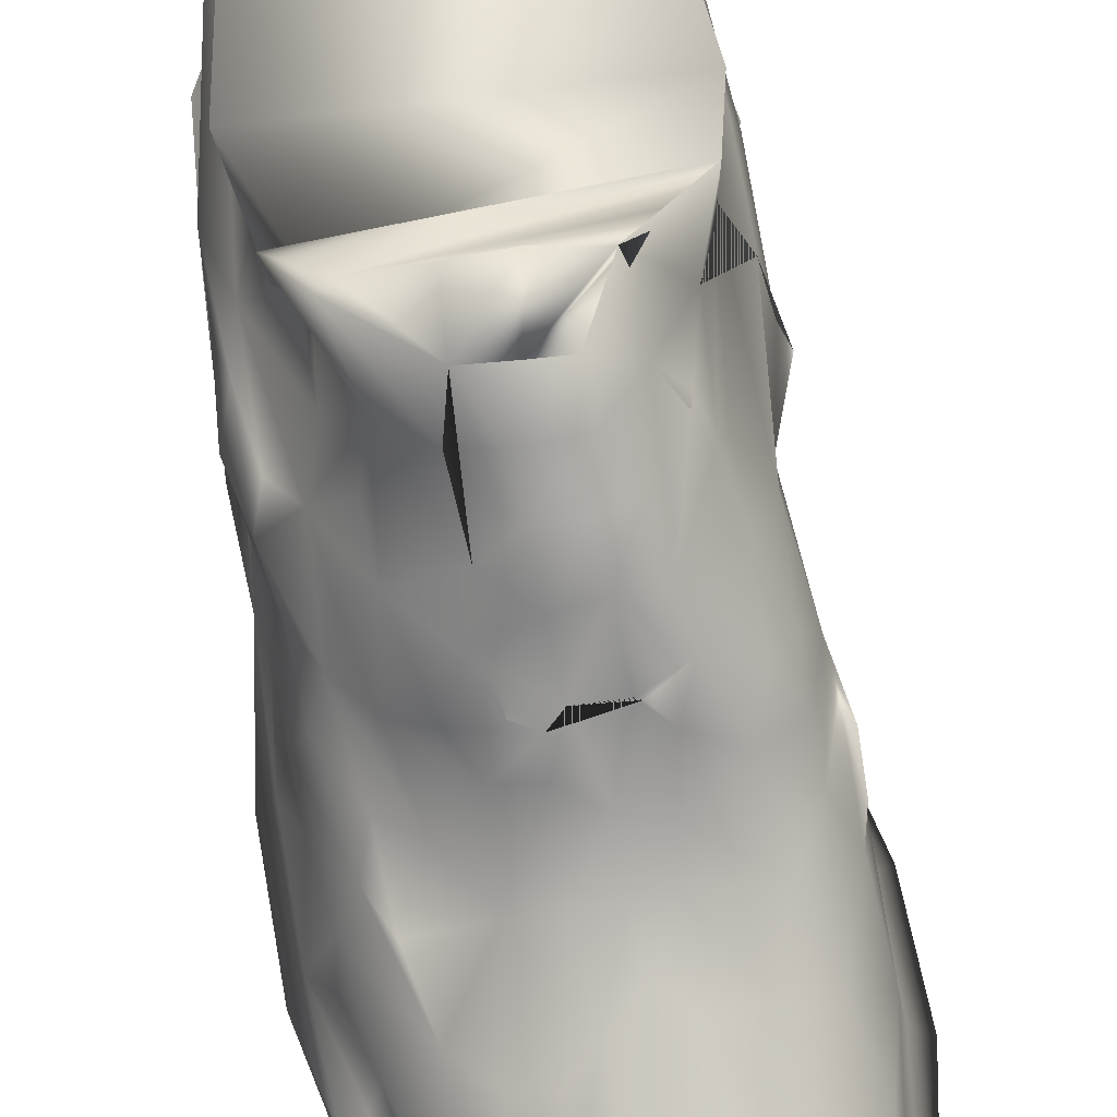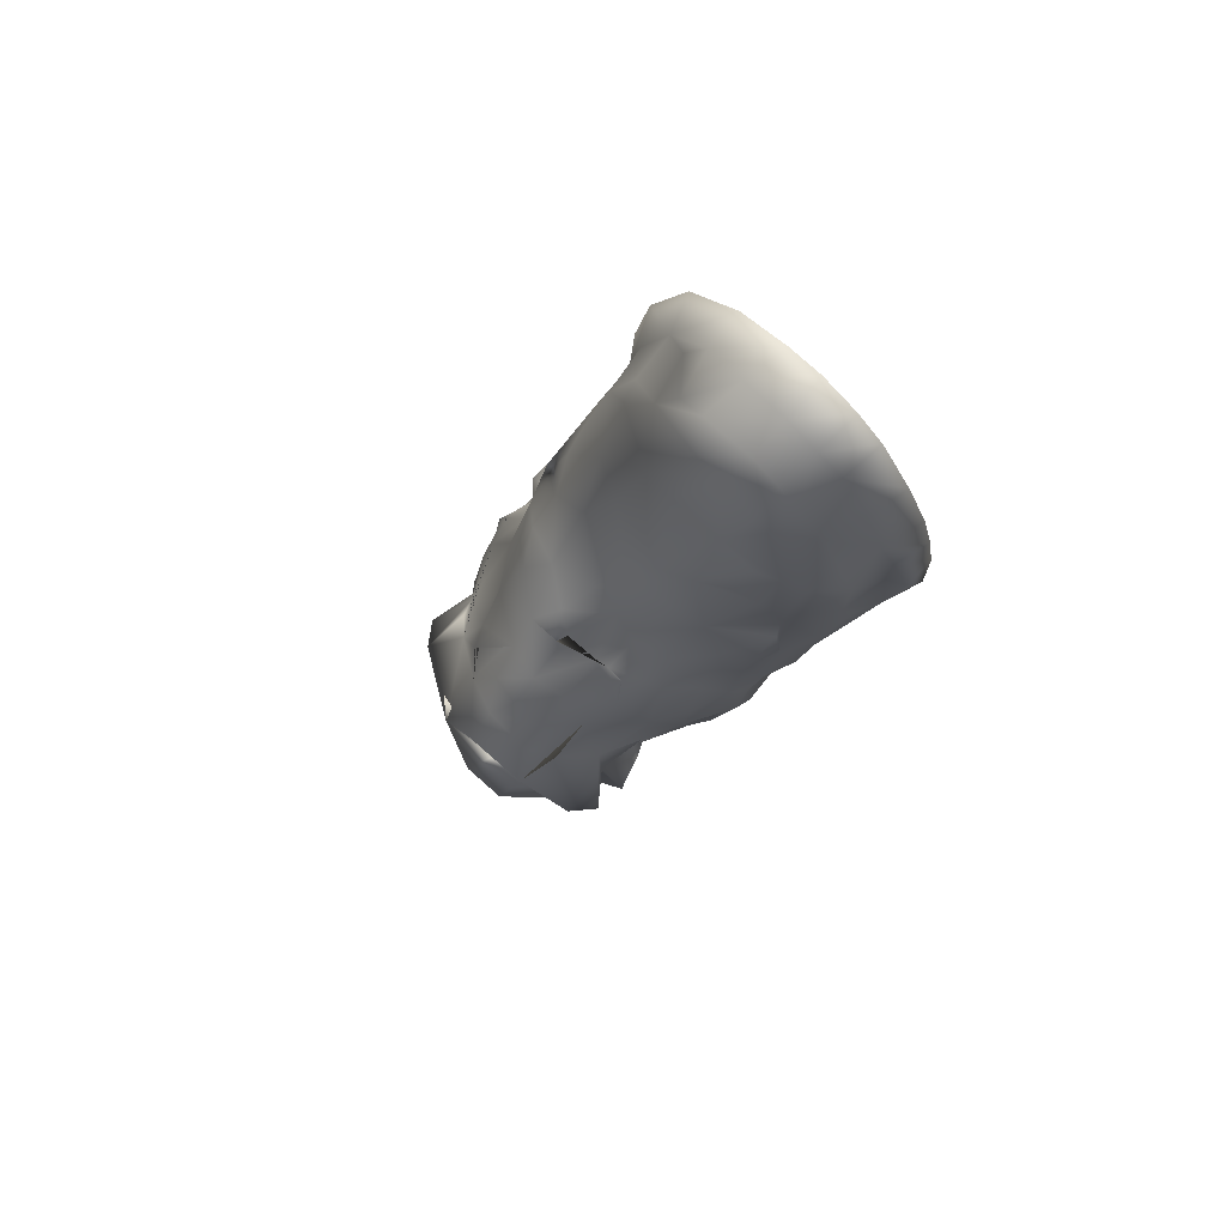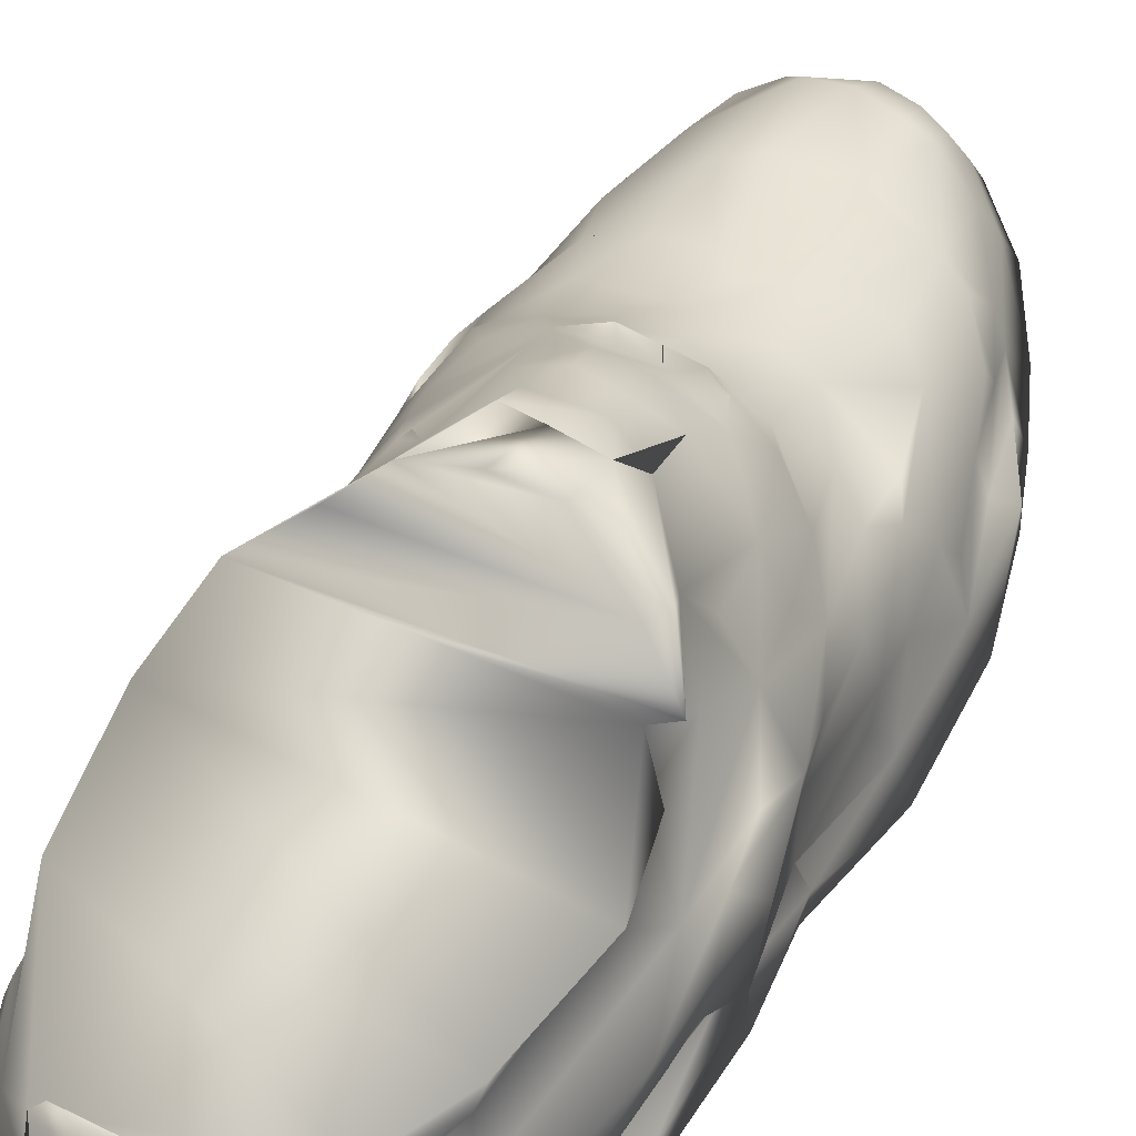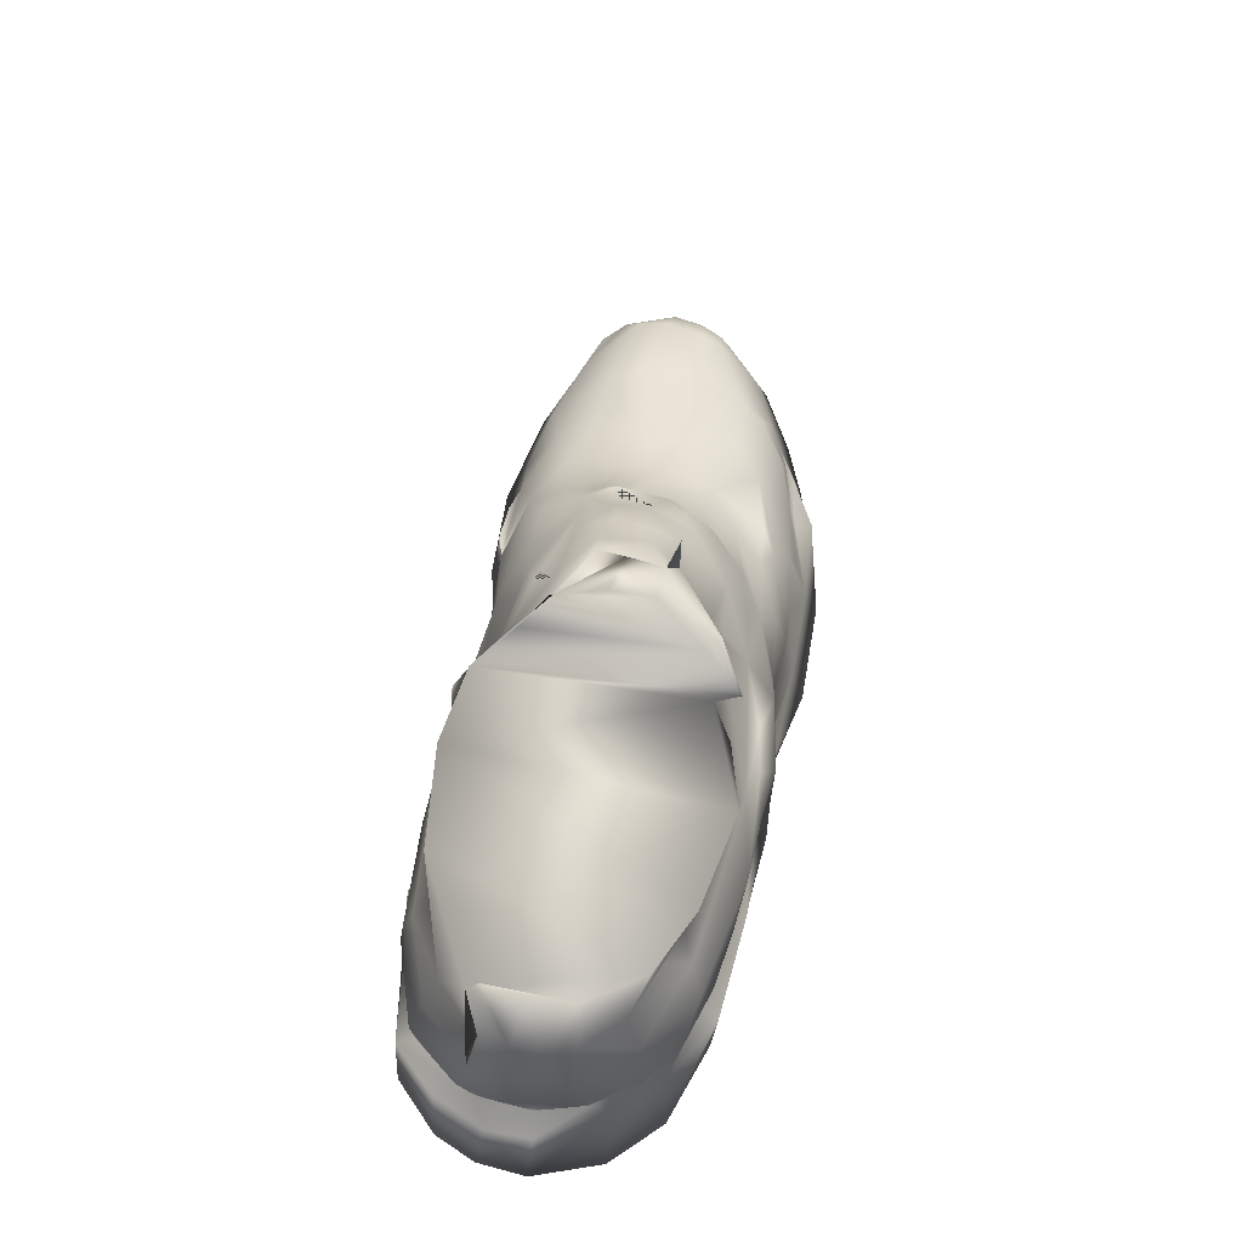
<metadata>
{"format":"obj","ext":"obj","renderer":"f3d","projection":"perspective","resolution":1024,"background":"white","views":[{"elev":70.7,"azim":-20.1,"up":"+Y"},{"elev":78.4,"azim":-138.0,"up":"+Z"},{"elev":55.1,"azim":-163.9,"up":"+Y"},{"elev":-31.6,"azim":179.3,"up":"+Z"}]}
</metadata>
<code>
v 0.2069 0.3367 0.09736
v 0.2631 0.3415 0.0709
v 0.3433 0.3437 0.08662
v 0.3557 0.3235 0.08973
v 0.3085 0.344 0.07296
v 0.3203 0.3759 0.3987
v 0.1578 0.3742 0.3771
v 0.3611 0.3517 0.374
v 0.2895 0.3972 0.4179
v 0.2428 0.417 0.4105
v 0.2022 0.4161 0.4034
v 0.1306 0.3165 0.2533
v 0.3874 0.3232 0.3145
v 0.2533 0.3971 0.4646
v 0.3702 0.1233 0.3678
v 0.2265 0.3963 0.4577
v 0.3452 0.2373 0.511
v 0.04433 0.04172 0.5222
v 0.025 0.03541 0.631
v 0.3614 0.04475 0.6699
v 0.1922 0.3948 0.4479
v 0.3464 0.2922 0.06284
v 0.3573 0.2489 0.05181
v 0.2697 0.245 0.03651
v 0.3326 0.2045 0.03907
v 0.3266 0.2586 0.03825
v 0.1694 0.2485 0.1445
v 0.214 0.25 0.06895
v 0.2649 0.2963 0.05001
v 0.2248 0.2903 0.07944
v 0.1543 0.3241 0.4315
v 0.2669 0.3149 0.5609
v 0.08647 0.1992 0.4285
v 0.09677 0.2066 0.5122
v 0.1609 0.29 0.5543
v 0.2534 0.04903 0.9477
v 0.1178 0.2035 0.6127
v 0.1514 0.2371 0.6055
v 0.08974 0.1606 0.707
v 0.08777 0.1631 0.6467
v 0.1984 0.201 0.7178
v 0.1647 0.1916 0.7367
v 0.2008 0.2143 0.6807
v 0.2811 0.2443 0.6339
v 0.3163 0.1995 0.6572
v 0.3175 0.23 0.6269
v 0.3439 0.2069 0.58
v 0.3476 0.1782 0.625
v 0.3457 0.1729 0.6048
v 0.3162 0.2823 0.5415
v 0.3353 0.2565 0.4966
v 0.3252 0.2806 0.4869
v 0.3078 0.3308 0.4763
v 0.3321 0.3251 0.423
v 0.3126 0.3121 0.5008
v 0.3789 0.2712 0.2977
v 0.3918 0.2759 0.2262
v 0.3944 0.2554 0.1051
v 0.3418 0.06846 0.6317
v 0.3536 0.3047 0.389
v 0.3345 0.07094 0.6036
v 0.3437 0.07169 0.6753
v 0.3633 0.08079 0.4159
v 0.3338 0.05413 0.4958
v 0.3188 0.08755 0.491
v 0.4328 0.04961 0.2087
v 0.4227 0.1383 0.194
v 0.1414 0.1284 0.1428
v 0.1925 0.1364 0.07857
v 0.1637 0.1338 0.1557
v 0.4229 0.1777 0.1961
v 0.1047 0.1167 0.3364
v 0.0783 0.08672 0.4297
v 0.08805 0.1118 0.4283
v 0.09923 0.1082 0.421
v 0.09831 0.09846 0.4479
v 0.1304 0.05522 0.9659
v 0.2144 0.08963 0.9502
v 0.03934 0.07099 0.6254
v 0.04744 0.04649 0.8272
v 0.06055 0.08184 0.8069
v 0.08087 0.08838 0.8813
v 0.1355 0.09336 0.9455
v 0.1685 0.09256 0.9579
v 0.2985 0.07501 0.8593
v 0.2548 0.08293 0.9306
v 0.2757 0.08513 0.8809
v 0.1771 0.2752 0.1646
v 0.1668 0.3207 0.1602
v 0.1458 0.2678 0.275
v 0.1118 0.2411 0.4933
v 0.115 0.2272 0.552
v 0.138 0.2364 0.2463
v 0.119 0.2279 0.3114
v 0.1156 0.1981 0.249
v 0.08983 0.1591 0.4423
v 0.05993 0.1346 0.6258
v 0.05122 0.1017 0.647
v 0.06309 0.1269 0.7517
v 0.08267 0.1457 0.7895
v 0.07023 0.1184 0.8062
v 0.05817 0.1125 0.7582
v 0.1253 0.1484 0.8877
v 0.1602 0.1697 0.8329
v 0.2149 0.1936 0.7417
v 0.2477 0.123 0.9133
v 0.2664 0.1297 0.8738
v 0.2986 0.1309 0.8103
v 0.3021 0.1124 0.8203
v 0.3458 0.1141 0.6556
v 0.328 0.17 0.6859
v 0.3394 0.1718 0.6619
v 0.336 0.1339 0.4749
v 0.3744 0.1622 0.4004
v 0.3389 0.1178 0.4108
v 0.3155 0.1078 0.4488
v 0.4074 0.249 0.1878
v 0.4101 0.1971 0.107
v 0.4185 0.2125 0.1936
v 0.327 0.2394 0.5838
v 0.1447 0.381 0.3849
v 0.1794 0.3561 0.4723
v 0.1759 0.3234 0.5231
v 0.2565 0.1852 0.7494
v 0.1692 0.2757 0.5877
v 0.2032 0.347 0.5197
v 0.2352 0.35 0.5292
v 0.2337 0.3245 0.5613
v 0.201 0.3179 0.5572
v 0.267 0.2888 0.594
v 0.2508 0.3694 0.4954
v 0.2348 0.29 0.606
v 0.2315 0.279 0.5998
v 0.3041 0.2592 0.5982
v 0.2903 0.3528 0.4633
v 0.1391 0.2803 0.4539
v 0.3943 0.3227 0.2133
v 0.1279 0.3558 0.3434
v 0.3841 0.2063 0.4095
v 0.4045 0.1668 0.2913
v 0.3487 0.1637 0.5008
v 0.3289 0.1181 0.5375
v 0.3301 0.07242 0.7596
v 0.3257 0.1178 0.7503
v 0.2106 0.1704 0.8347
v 0.2092 0.149 0.9141
v 0.2414 0.1665 0.8254
v 0.1439 0.156 0.8926
v 0.07087 0.1119 0.5164
v 0.06262 0.1299 0.569
v 0.05658 0.07671 0.5297
v 0.08615 0.1746 0.368
v 0.1034 0.2137 0.3443
v 0.1609 0.216 0.1289
v 0.1303 0.1671 0.2061
v 0.1477 0.1698 0.1549
v 0.1331 0.277 0.5043
v 0.1507 0.3243 0.3553
v 0.3547 0.1446 0.06588
v 0.04652 0.07487 0.7664
v 0.2251 0.2136 0.6848
v 0.241 0.04548 0.03808
v 0.2373 0.1403 0.05317
v 0.4231 0.1324 0.2646
v 0.3952 0.1327 0.2943
v 0.3131 0.08323 0.5295
v 0.4077 0.0399 0.3074
v 0.145 0.03521 0.1534
v 0.3889 0.2763 0.1864
v 0.3629 0.2849 0.3642
v 0.3831 0.2309 0.3815
v 0.3556 0.203 0.4807
v 0.1158 0.025 0.2745
v 0.1994 0.2772 0.5922
v 0.2487 0.2675 0.6194
v 0.2351 0.2376 0.6537
v 0.2818 0.2023 0.6947
v 0.1366 0.1798 0.7546
v 0.08033 0.1766 0.5305
v 0.07895 0.1654 0.6126
v 0.3464 0.1415 0.0362
v 0.1458 0.284 0.3414
v 0.303 0.1444 0.05234
v 0.2668 0.1913 0.03915
v 0.2541 0.1435 0.05784
v 0.08237 0.05503 0.4266
v 0.31 0.03957 0.8671
v 0.02792 0.03798 0.7157
v 0.03569 0.04182 0.7709
v 0.1687 0.05358 0.975
v 0.2027 0.05324 0.9739
v 0.1034 0.05552 0.9474
v 0.1145 0.25 0.4394
v 0.135 0.2737 0.402
v 0.09473 0.1915 0.5872
v 0.1387 0.2013 0.6644
v 0.11 0.1686 0.7384
v 0.1848 0.2766 0.6011
v 0.1815 0.2456 0.6173
v 0.2927 0.1669 0.7522
v 0.3038 0.1414 0.02777
v 0.3847 0.2152 0.4323
v 0.3804 0.2886 0.1117
v 0.3529 0.1418 0.6095
v 0.3416 0.1065 0.6074
v 0.3584 0.04261 0.6129
v 0.3529 0.06517 0.5987
v 0.3832 0.03229 0.3584
v 0.426 0.142 0.1137
v 0.4299 0.05339 0.114
v 0.08885 0.07375 0.348
v 0.09077 0.1179 0.346
v 0.1326 0.1269 0.2477
v 0.04685 0.07503 0.7081
v 0.02913 0.06845 0.7142
v 0.06939 0.0532 0.8937
v 0.1099 0.09129 0.9291
v 0.1768 0.181 0.09695
v 0.2115 0.188 0.06201
v 0.1017 0.184 0.3122
v 0.06813 0.1459 0.5243
v 0.0567 0.1178 0.703
v 0.1216 0.1293 0.9121
v 0.09376 0.1229 0.8695
v 0.1595 0.1823 0.7822
v 0.1784 0.1518 0.9127
v 0.3032 0.09755 0.4829
v 0.1393 0.2542 0.5751
v 0.2048 0.3719 0.4883
v 0.1695 0.1284 0.9404
v 0.2221 0.1265 0.9311
v 0.1237 0.1659 0.8074
v 0.1017 0.1556 0.8044
v 0.1141 0.1207 0.2427
v 0.1086 0.07907 0.275
v 0.398 0.2346 0.3007
v 0.2061 0.2415 0.6417
v 0.2564 0.1753 0.7619
v 0.1018 0.2037 0.399
v 0.1061 0.1515 0.3065
v 0.1944 0.2756 0.1331
v 0.3687 0.1959 0.05733
v 0.293 0.3015 0.04357
v 0.08701 0.1875 0.4703
v 0.171 0.2101 0.675
v 0.1411 0.1288 0.9284
v 0.4072 0.1995 0.2987
v 0.4078 0.1425 0.1176
v 0.113 0.1587 0.2727
v 0.3479 0.04168 0.7659
v 0.1343 0.2893 0.3345
v 0.3194 0.3024 0.04727
v 0.126 0.0277 0.2197
v 0.3947 0.05131 0.06264
v 0.3573 0.05128 0.03723
v 0.3106 0.04968 0.025
v 0.2653 0.3436 0.5245
v 0.1869 0.04421 0.07594
v 0.3553 0.1706 0.4663
v 0.3918 0.1431 0.06637
f 4 3 2
f 3 5 2
f 8 7 6
f 11 10 9
f 87 85 109
f 26 25 24
f 28 30 29
f 233 232 178
f 56 169 57
f 96 179 244
f 30 1 2
f 43 42 41
f 28 24 184
f 251 158 12
f 52 50 17
f 55 54 53
f 43 245 42
f 180 39 40
f 76 75 74
f 90 12 89
f 34 92 91
f 79 98 97
f 102 101 100
f 26 252 4
f 23 4 22
f 107 109 108
f 112 111 110
f 116 115 114
f 119 118 58
f 54 9 135
f 129 128 127
f 110 204 48
f 130 32 53
f 13 137 89
f 50 134 120
f 131 135 14
f 138 121 7
f 137 4 1
f 9 8 6
f 7 11 9
f 114 140 139
f 142 113 141
f 62 144 143
f 147 145 146
f 41 104 145
f 148 104 103
f 99 100 39
f 151 150 149
f 33 153 152
f 156 155 95
f 91 92 157
f 6 16 14
f 7 121 21
f 6 9 16
f 59 62 20
f 137 57 169
f 244 34 33
f 171 170 54
f 171 17 172
f 49 172 47
f 195 34 179
f 176 44 175
f 177 44 176
f 195 179 180
f 176 237 43
f 124 238 105
f 200 124 238
f 170 60 54
f 94 182 90
f 180 40 195
f 55 170 54
f 59 61 205
f 23 25 26
f 34 91 193
f 251 182 158
f 194 94 193
f 34 193 33
f 230 246 83
f 39 197 196
f 44 45 46
f 199 174 198
f 111 45 200
f 183 184 25
f 171 139 202
f 38 199 198
f 22 203 58
f 110 205 204
f 161 105 124
f 10 11 21
f 240 249 213
f 28 154 27
f 219 218 154
f 153 94 95
f 221 150 180
f 220 95 249
f 224 223 103
f 41 225 104
f 151 149 74
f 147 108 200
f 144 111 200
f 243 2 5
f 137 169 203
f 55 32 50
f 233 232 100
f 38 228 92
f 148 103 223
f 74 149 221
f 144 108 109
f 134 44 46
f 50 130 134
f 49 141 172
f 139 247 236
f 175 130 132
f 126 229 122
f 90 93 94
f 228 35 157
f 55 53 32
f 4 203 22
f 140 114 15
f 114 202 172
f 204 205 142
f 37 92 34
f 122 229 21
f 84 78 231
f 101 233 100
f 97 222 39
f 96 221 179
f 220 152 153
f 163 69 218
f 158 182 194
f 32 135 257
f 257 127 128
f 128 133 130
f 178 42 197
f 124 105 238
f 42 178 232
f 203 117 58
f 21 122 123
f 175 132 133
f 52 55 50
f 49 48 47
f 8 54 60
f 112 48 49
f 17 47 172
f 142 141 49
f 157 136 193
f 94 153 239
f 252 5 3
f 146 107 147
f 30 241 88
f 223 224 82
f 171 54 170
f 24 29 243
f 156 218 69
f 27 88 241
f 31 123 122
f 179 34 244
f 199 196 245
f 81 82 224
f 9 6 14
f 45 44 177
f 133 174 237
f 111 112 49
f 109 85 143
f 142 205 61
f 203 169 117
f 114 115 15
f 76 151 74
f 154 95 93
f 149 150 221
f 102 222 214
f 13 56 57
f 226 148 246
f 146 145 226
f 55 135 53
f 166 227 113
f 161 177 176
f 247 119 117
f 122 21 123
f 195 40 37
f 38 198 228
f 88 89 1
f 35 174 129
f 135 9 14
f 130 50 32
f 157 31 136
f 44 134 130
f 56 170 171
f 72 75 74
f 92 37 38
f 184 24 25
f 242 118 248
f 171 202 139
f 47 204 49
f 144 110 111
f 39 233 197
f 103 104 233
f 101 224 233
f 79 214 222
f 75 76 74
f 219 184 185
f 30 2 29
f 21 11 7
f 41 42 225
f 159 25 242
f 59 110 62
f 78 86 106
f 27 241 30
f 170 52 17
f 108 147 107
f 31 194 193
f 177 124 200
f 38 196 199
f 113 142 166
f 40 196 37
f 245 43 237
f 193 239 33
f 199 237 174
f 88 93 90
f 49 47 45
f 24 243 252
f 157 35 123
f 8 138 7
f 2 243 29
f 236 117 169
f 251 90 182
f 198 125 35
f 116 227 65
f 172 202 139
f 199 245 237
f 126 127 131
f 8 13 158
f 130 53 135
f 53 52 55
f 56 171 236
f 7 9 6
f 130 175 44
f 31 121 138
f 175 133 237
f 257 135 131
f 246 223 83
f 105 147 124
f 130 135 32
f 41 105 161
f 140 71 119
f 13 170 56
f 100 233 39
f 92 228 157
f 106 86 87
f 17 120 47
f 142 61 166
f 140 247 139
f 23 58 118
f 202 114 139
f 47 48 204
f 144 200 108
f 46 120 134
f 131 127 257
f 48 112 110
f 230 231 146
f 104 232 233
f 174 133 128
f 123 126 122
f 123 129 126
f 212 74 96
f 249 155 213
f 8 60 170
f 67 71 140
f 259 141 113
f 144 62 110
f 147 200 124
f 231 106 107
f 248 118 71
f 233 224 103
f 39 222 99
f 79 150 151
f 152 96 33
f 70 213 155
f 165 140 15
f 122 121 31
f 259 114 172
f 49 204 142
f 18 19 79
f 20 19 18
f 85 86 36
f 84 83 77
f 63 65 64
f 82 81 80
f 255 181 260
f 72 234 212
f 163 201 256
f 164 165 66
f 14 16 21
f 173 235 234
f 63 64 186
f 20 250 187
f 69 163 162
f 115 116 63
f 234 72 213
f 185 183 201
f 174 133 132
f 18 186 64
f 189 188 187
f 192 191 190
f 186 73 211
f 67 209 248
f 18 151 73
f 64 65 207
f 63 208 167
f 66 210 209
f 215 79 19
f 217 82 216
f 86 78 191
f 159 260 181
f 73 72 211
f 165 167 66
f 198 174 35
f 183 159 181
f 216 80 36
f 159 248 209
f 254 260 209
f 167 165 15
f 207 65 166
f 206 207 61
f 254 210 66
f 168 258 162
f 160 214 215
f 132 198 174
f 80 189 187
f 250 85 187
f 78 84 190
f 192 190 77
f 160 215 188
f 68 234 213
f 66 67 164
f 125 198 35
f 192 216 36
f 18 64 206
f 208 63 235
f 62 143 250
f 201 181 255
f 212 234 235
f 83 217 192
f 162 256 255
f 68 69 258
f 131 14 229
f 254 167 208
f 132 133 174
f 189 80 81
f 4 2 1
f 72 74 75
f 87 109 107
f 42 245 196
f 145 147 105
f 223 217 83
f 28 29 24
f 233 178 197
f 180 150 97
f 28 184 219
f 47 46 45
f 251 12 90
f 52 17 51
f 76 74 73
f 87 86 85
f 90 89 88
f 95 94 93
f 102 100 99
f 26 4 23
f 116 114 113
f 119 58 117
f 50 120 17
f 122 21 121
f 129 127 126
f 13 89 12
f 8 158 138
f 137 1 89
f 71 118 119
f 13 12 158
f 41 145 105
f 156 95 154
f 74 72 73
f 55 52 170
f 171 172 139
f 37 196 38
f 176 43 161
f 185 184 183
f 17 52 51
f 9 10 16
f 59 205 110
f 230 83 84
f 39 196 40
f 183 25 159
f 22 58 23
f 81 214 160
f 161 124 177
f 196 197 42
f 10 21 16
f 240 213 72
f 219 154 28
f 153 95 220
f 221 180 179
f 220 249 240
f 113 227 116
f 243 5 252
f 137 203 4
f 148 223 246
f 74 221 96
f 139 236 171
f 222 97 98
f 37 34 195
f 84 231 230
f 225 232 104
f 97 39 180
f 163 218 219
f 158 194 31
f 257 128 32
f 239 153 33
f 47 120 46
f 100 232 233
f 128 130 32
f 42 232 225
f 54 135 53
f 175 237 176
f 157 193 91
f 94 239 193
f 252 3 4
f 25 23 242
f 104 148 226
f 223 82 217
f 99 222 102
f 240 152 220
f 156 69 70
f 182 94 194
f 81 224 101
f 109 143 144
f 52 53 55
f 154 93 27
f 152 240 212
f 102 214 81
f 13 57 137
f 247 117 236
f 53 135 55
f 88 1 30
f 35 129 123
f 95 155 249
f 93 88 27
f 72 74 212
f 154 218 156
f 242 248 159
f 226 246 230
f 79 222 98
f 219 185 163
f 73 151 76
f 227 166 65
f 78 106 231
f 27 30 28
f 170 17 171
f 31 193 136
f 177 200 45
f 238 124 200
f 49 45 111
f 24 252 26
f 9 54 8
f 157 123 31
f 236 169 56
f 198 35 228
f 126 131 229
f 31 138 158
f 72 212 240
f 97 150 79
f 41 161 43
f 113 114 259
f 140 119 247
f 96 244 33
f 226 145 104
f 106 87 107
f 172 141 259
f 23 118 242
f 230 146 226
f 174 128 129
f 81 101 102
f 229 14 21
f 212 96 152
f 8 170 13
f 67 140 165
f 231 107 146
f 248 71 67
f 70 155 156
f 18 79 151
f 59 20 206
f 143 85 250
f 85 36 187
f 84 77 190
f 214 79 215
f 70 69 68
f 82 80 216
f 255 260 254
f 163 256 162
f 173 234 253
f 130 133 132
f 63 186 211
f 20 187 188
f 20 188 19
f 69 162 258
f 234 168 253
f 115 63 15
f 185 201 163
f 18 73 186
f 64 207 206
f 66 209 67
f 215 19 188
f 217 216 192
f 86 191 36
f 63 211 235
f 183 181 201
f 206 20 18
f 159 209 260
f 254 209 210
f 167 15 63
f 207 166 61
f 116 65 63
f 67 165 164
f 168 234 68
f 72 212 211
f 206 61 59
f 254 66 167
f 80 187 36
f 78 190 191
f 160 188 189
f 68 213 70
f 192 36 191
f 208 235 173
f 62 250 20
f 201 255 256
f 212 235 211
f 83 192 77
f 162 255 254
f 162 254 253
f 162 253 168
f 68 258 168
f 254 208 173
f 254 173 253
f 132 174 198
f 189 81 160

</code>
